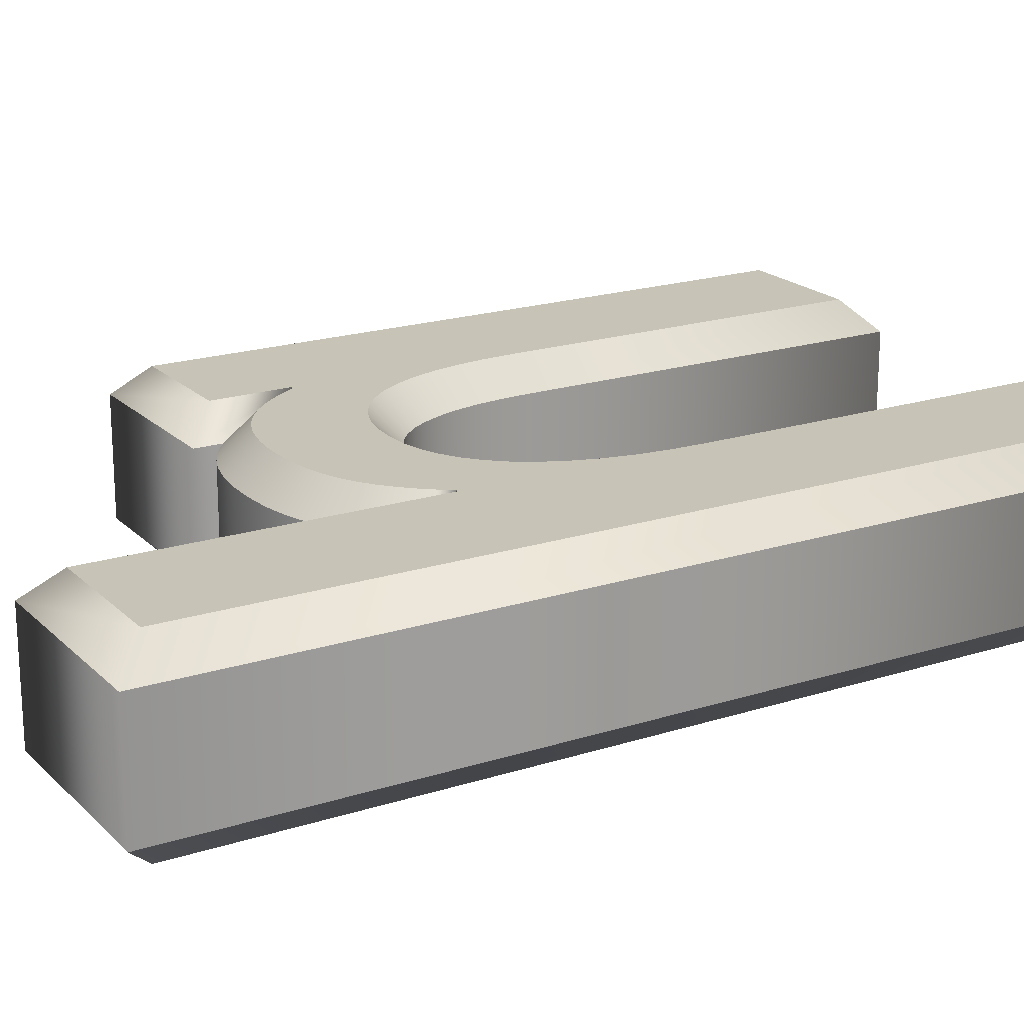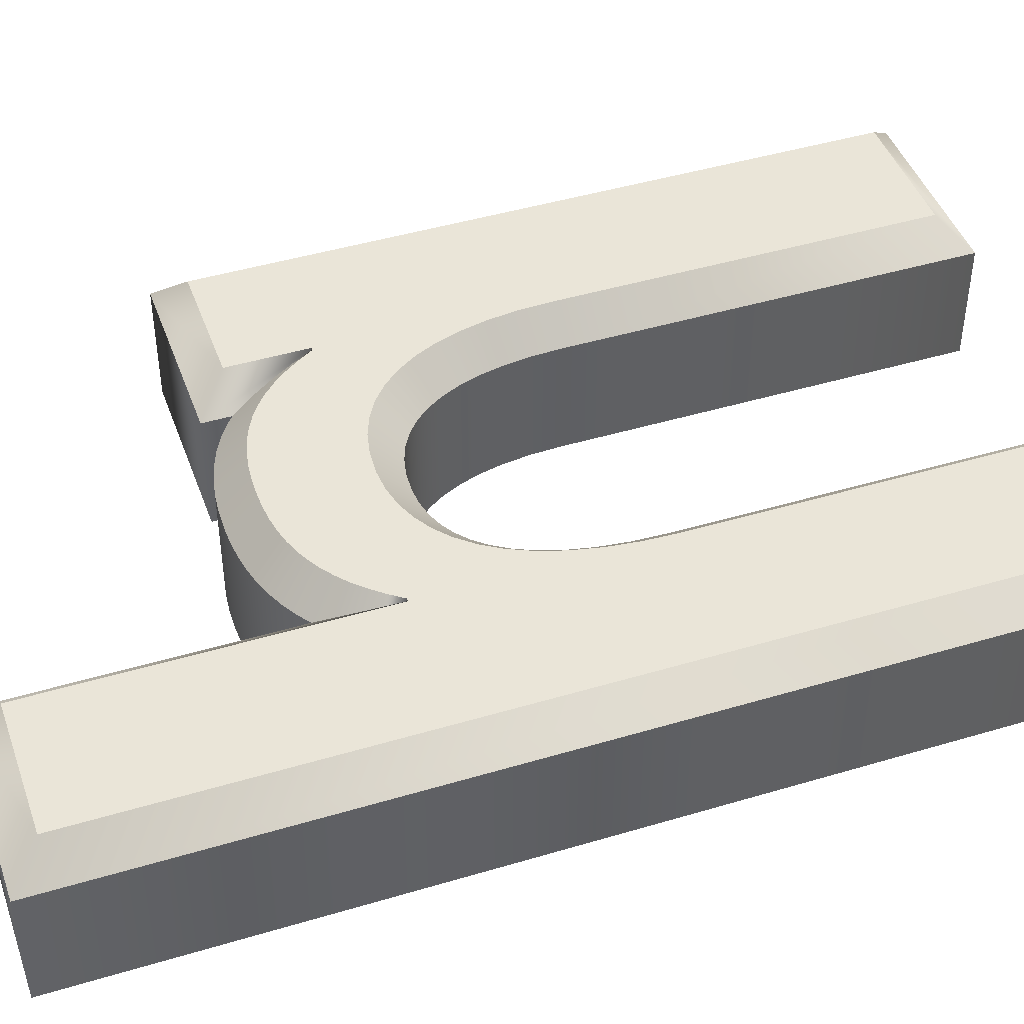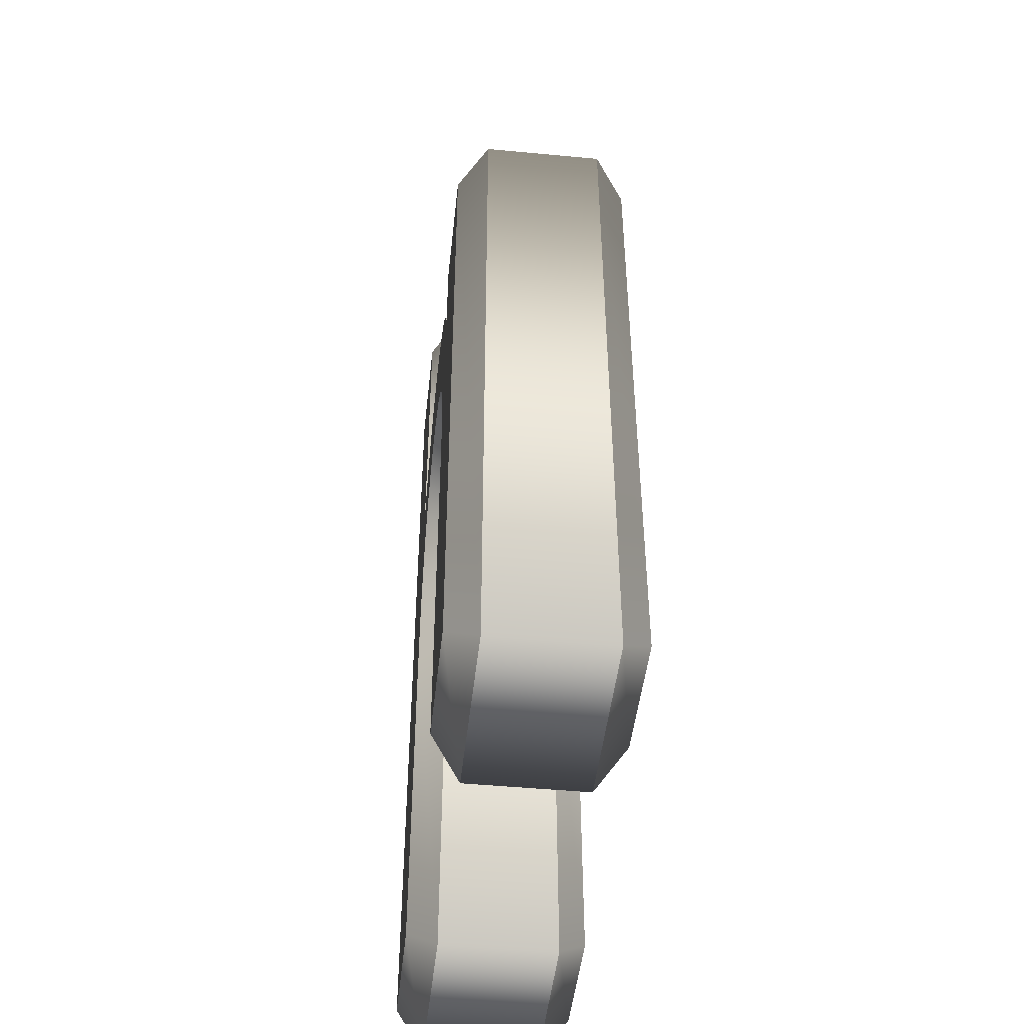
<metadata>
{"format":"obj","ext":"obj","renderer":"f3d","projection":"perspective","resolution":1024,"background":"white","views":[{"elev":19.7,"azim":-120.8,"up":"+Z"},{"elev":44.8,"azim":-109.2,"up":"+Z"},{"elev":-47.1,"azim":83.9,"up":"+Y"}]}
</metadata>
<code>
o Text_CUText.1060
v 0.387 -0 -0.06
v 0.387 -0.053 -0.06
v 0.385 -0.053 -0.06
v 0.3786 -0.04254 -0.06
v 0.372 -0.03313 -0.06
v 0.3651 -0.02475 -0.06
v 0.3578 -0.01737 -0.06
v 0.3501 -0.01096 -0.06
v 0.3419 -0.0055 -0.06
v 0.3332 -0.000954 -0.06
v 0.3239 0.002704 -0.06
v 0.314 0.0055 -0.06
v 0.3034 0.007463 -0.06
v 0.2921 0.00862 -0.06
v 0.28 0.009 -0.06
v 0.2693 0.008682 -0.06
v 0.259 0.007708 -0.06
v 0.2493 0.006047 -0.06
v 0.24 0.003667 -0.06
v 0.2311 0.000536 -0.06
v 0.2226 -0.003375 -0.06
v 0.2145 -0.008099 -0.06
v 0.2067 -0.01367 -0.06
v 0.1991 -0.02011 -0.06
v 0.1919 -0.02746 -0.06
v 0.1848 -0.03574 -0.06
v 0.178 -0.045 -0.06
v 0.176 -0.045 -0.06
v 0.176 0.172 -0.06
v 0.087 0.172 -0.06
v 0.087 -0.449 -0.06
v 0.176 -0.449 -0.06
v 0.176 -0.201 -0.06
v 0.1768 -0.1778 -0.06
v 0.1793 -0.1567 -0.06
v 0.1833 -0.1377 -0.06
v 0.1888 -0.1208 -0.06
v 0.1956 -0.106 -0.06
v 0.2037 -0.09312 -0.06
v 0.2131 -0.08232 -0.06
v 0.2236 -0.07352 -0.06
v 0.2351 -0.0667 -0.06
v 0.2475 -0.06186 -0.06
v 0.2609 -0.05896 -0.06
v 0.275 -0.058 -0.06
v 0.2909 -0.05908 -0.06
v 0.3057 -0.06226 -0.06
v 0.3192 -0.06752 -0.06
v 0.3316 -0.07478 -0.06
v 0.3426 -0.084 -0.06
v 0.3523 -0.09513 -0.06
v 0.3606 -0.1081 -0.06
v 0.3674 -0.1229 -0.06
v 0.3729 -0.1394 -0.06
v 0.3768 -0.1577 -0.06
v 0.3792 -0.1775 -0.06
v 0.38 -0.199 -0.06
v 0.38 -0.449 -0.06
v 0.469 -0.449 -0.06
v 0.469 -0 -0.06
v 0.387 -0 0.06
v 0.387 -0.053 0.06
v 0.385 -0.053 0.06
v 0.3786 -0.04254 0.06
v 0.372 -0.03313 0.06
v 0.3651 -0.02475 0.06
v 0.3578 -0.01737 0.06
v 0.3501 -0.01096 0.06
v 0.3419 -0.0055 0.06
v 0.3332 -0.000954 0.06
v 0.3239 0.002704 0.06
v 0.314 0.0055 0.06
v 0.3034 0.007463 0.06
v 0.2921 0.00862 0.06
v 0.28 0.009 0.06
v 0.2693 0.008682 0.06
v 0.259 0.007708 0.06
v 0.2493 0.006047 0.06
v 0.24 0.003667 0.06
v 0.2311 0.000536 0.06
v 0.2226 -0.003375 0.06
v 0.2145 -0.008099 0.06
v 0.2067 -0.01367 0.06
v 0.1991 -0.02011 0.06
v 0.1919 -0.02746 0.06
v 0.1848 -0.03574 0.06
v 0.178 -0.045 0.06
v 0.176 -0.045 0.06
v 0.176 0.172 0.06
v 0.087 0.172 0.06
v 0.087 -0.449 0.06
v 0.176 -0.449 0.06
v 0.176 -0.201 0.06
v 0.1768 -0.1778 0.06
v 0.1793 -0.1567 0.06
v 0.1833 -0.1377 0.06
v 0.1888 -0.1208 0.06
v 0.1956 -0.106 0.06
v 0.2037 -0.09312 0.06
v 0.2131 -0.08232 0.06
v 0.2236 -0.07352 0.06
v 0.2351 -0.0667 0.06
v 0.2475 -0.06186 0.06
v 0.2609 -0.05896 0.06
v 0.275 -0.058 0.06
v 0.2909 -0.05908 0.06
v 0.3057 -0.06226 0.06
v 0.3192 -0.06752 0.06
v 0.3316 -0.07478 0.06
v 0.3426 -0.084 0.06
v 0.3523 -0.09513 0.06
v 0.3606 -0.1081 0.06
v 0.3674 -0.1229 0.06
v 0.3729 -0.1394 0.06
v 0.3768 -0.1577 0.06
v 0.3792 -0.1775 0.06
v 0.38 -0.199 0.06
v 0.38 -0.449 0.06
v 0.469 -0.449 0.06
v 0.469 -0 0.06
v 0.387 -0 0.06
v 0.367 0.02 0.04
v 0.387 -0.053 0.06
v 0.367 -0.033 0.04
v 0.385 -0.053 0.06
v 0.3962 -0.033 0.04
v 0.3786 -0.04254 0.06
v 0.3954 -0.03157 0.04
v 0.372 -0.03313 0.06
v 0.3879 -0.02098 0.04
v 0.3651 -0.02475 0.06
v 0.3799 -0.01132 0.04
v 0.3578 -0.01737 0.06
v 0.3713 -0.002609 0.04
v 0.3501 -0.01096 0.06
v 0.362 0.005092 0.04
v 0.3419 -0.0055 0.06
v 0.3521 0.01173 0.04
v 0.3332 -0.000954 0.06
v 0.3415 0.01726 0.04
v 0.3239 0.002704 0.06
v 0.3303 0.02168 0.04
v 0.314 0.0055 0.06
v 0.3185 0.025 0.04
v 0.3034 0.007463 0.06
v 0.3062 0.02728 0.04
v 0.2921 0.00862 0.06
v 0.2934 0.02859 0.04
v 0.28 0.009 0.06
v 0.28 0.02901 0.04
v 0.2693 0.008682 0.06
v 0.268 0.02865 0.04
v 0.259 0.007708 0.06
v 0.2564 0.02755 0.04
v 0.2493 0.006047 0.06
v 0.2451 0.02562 0.04
v 0.24 0.003667 0.06
v 0.2342 0.02282 0.04
v 0.2311 0.000536 0.06
v 0.2236 0.01909 0.04
v 0.2226 -0.003375 0.06
v 0.2134 0.0144 0.04
v 0.2145 -0.008099 0.06
v 0.2036 0.008732 0.04
v 0.2067 -0.01367 0.06
v 0.1943 0.002107 0.04
v 0.1991 -0.02011 0.06
v 0.1855 -0.005457 0.04
v 0.1919 -0.02746 0.06
v 0.1771 -0.01394 0.04
v 0.1848 -0.03574 0.06
v 0.1692 -0.02331 0.04
v 0.178 -0.045 0.06
v 0.1679 -0.025 0.04
v 0.176 -0.045 0.06
v 0.196 -0.025 0.04
v 0.176 0.172 0.06
v 0.196 0.192 0.04
v 0.087 0.172 0.06
v 0.067 0.192 0.04
v 0.087 -0.449 0.06
v 0.067 -0.469 0.04
v 0.176 -0.449 0.06
v 0.196 -0.469 0.04
v 0.176 -0.201 0.06
v 0.196 -0.2014 0.04
v 0.1768 -0.1778 0.06
v 0.1968 -0.1793 0.04
v 0.1793 -0.1567 0.06
v 0.1991 -0.16 0.04
v 0.1833 -0.1377 0.06
v 0.2027 -0.1429 0.04
v 0.1888 -0.1208 0.06
v 0.2074 -0.1281 0.04
v 0.1956 -0.106 0.06
v 0.2132 -0.1155 0.04
v 0.2037 -0.09312 0.06
v 0.2198 -0.1051 0.04
v 0.2131 -0.08232 0.06
v 0.2272 -0.0966 0.04
v 0.2236 -0.07352 0.06
v 0.2352 -0.08989 0.04
v 0.2351 -0.0667 0.06
v 0.2438 -0.08475 0.04
v 0.2475 -0.06186 0.06
v 0.2533 -0.08107 0.04
v 0.2609 -0.05896 0.06
v 0.2637 -0.07882 0.04
v 0.275 -0.058 0.06
v 0.275 -0.07805 0.04
v 0.2909 -0.05908 0.06
v 0.2881 -0.07893 0.04
v 0.3057 -0.06226 0.06
v 0.2999 -0.08148 0.04
v 0.3192 -0.06752 0.06
v 0.3105 -0.08557 0.04
v 0.3316 -0.07478 0.06
v 0.32 -0.09117 0.04
v 0.3426 -0.084 0.06
v 0.3285 -0.09832 0.04
v 0.3523 -0.09513 0.06
v 0.3362 -0.1071 0.04
v 0.3606 -0.1081 0.06
v 0.343 -0.1178 0.04
v 0.3674 -0.1229 0.06
v 0.3488 -0.1303 0.04
v 0.3729 -0.1394 0.06
v 0.3535 -0.1447 0.04
v 0.3768 -0.1577 0.06
v 0.3571 -0.161 0.04
v 0.3792 -0.1775 0.06
v 0.3592 -0.1791 0.04
v 0.38 -0.199 0.06
v 0.36 -0.1994 0.04
v 0.38 -0.449 0.06
v 0.36 -0.469 0.04
v 0.469 -0.449 0.06
v 0.489 -0.469 0.04
v 0.469 -0 0.06
v 0.489 0.02 0.04
v 0.367 0.02 0.04
v 0.367 0.02 -0.04
v 0.367 -0.033 0.04
v 0.367 -0.033 -0.04
v 0.3962 -0.033 0.04
v 0.3962 -0.033 -0.04
v 0.3954 -0.03157 0.04
v 0.3954 -0.03157 -0.04
v 0.3879 -0.02098 0.04
v 0.3879 -0.02098 -0.04
v 0.3799 -0.01132 0.04
v 0.3799 -0.01132 -0.04
v 0.3713 -0.002609 0.04
v 0.3713 -0.002609 -0.04
v 0.362 0.005092 0.04
v 0.362 0.005092 -0.04
v 0.3521 0.01173 0.04
v 0.3521 0.01173 -0.04
v 0.3415 0.01726 0.04
v 0.3415 0.01726 -0.04
v 0.3303 0.02168 0.04
v 0.3303 0.02168 -0.04
v 0.3185 0.025 0.04
v 0.3185 0.025 -0.04
v 0.3062 0.02728 0.04
v 0.3062 0.02728 -0.04
v 0.2934 0.02859 0.04
v 0.2934 0.02859 -0.04
v 0.28 0.02901 0.04
v 0.28 0.02901 -0.04
v 0.268 0.02865 0.04
v 0.268 0.02865 -0.04
v 0.2564 0.02755 0.04
v 0.2564 0.02755 -0.04
v 0.2451 0.02562 0.04
v 0.2451 0.02562 -0.04
v 0.2342 0.02282 0.04
v 0.2342 0.02282 -0.04
v 0.2236 0.01909 0.04
v 0.2236 0.01909 -0.04
v 0.2134 0.0144 0.04
v 0.2134 0.0144 -0.04
v 0.2036 0.008732 0.04
v 0.2036 0.008732 -0.04
v 0.1943 0.002107 0.04
v 0.1943 0.002107 -0.04
v 0.1855 -0.005457 0.04
v 0.1855 -0.005457 -0.04
v 0.1771 -0.01394 0.04
v 0.1771 -0.01394 -0.04
v 0.1692 -0.02331 0.04
v 0.1692 -0.02331 -0.04
v 0.1679 -0.025 0.04
v 0.1679 -0.025 -0.04
v 0.196 -0.025 0.04
v 0.196 -0.025 -0.04
v 0.196 0.192 0.04
v 0.196 0.192 -0.04
v 0.067 0.192 0.04
v 0.067 0.192 -0.04
v 0.067 -0.469 0.04
v 0.067 -0.469 -0.04
v 0.196 -0.469 0.04
v 0.196 -0.469 -0.04
v 0.196 -0.2014 0.04
v 0.196 -0.2014 -0.04
v 0.1968 -0.1793 0.04
v 0.1968 -0.1793 -0.04
v 0.1991 -0.16 0.04
v 0.1991 -0.16 -0.04
v 0.2027 -0.1429 0.04
v 0.2027 -0.1429 -0.04
v 0.2074 -0.1281 0.04
v 0.2074 -0.1281 -0.04
v 0.2132 -0.1155 0.04
v 0.2132 -0.1155 -0.04
v 0.2198 -0.1051 0.04
v 0.2198 -0.1051 -0.04
v 0.2272 -0.0966 0.04
v 0.2272 -0.0966 -0.04
v 0.2352 -0.08989 0.04
v 0.2352 -0.08989 -0.04
v 0.2438 -0.08475 0.04
v 0.2438 -0.08475 -0.04
v 0.2533 -0.08107 0.04
v 0.2533 -0.08107 -0.04
v 0.2637 -0.07882 0.04
v 0.2637 -0.07882 -0.04
v 0.275 -0.07805 0.04
v 0.275 -0.07805 -0.04
v 0.2881 -0.07893 0.04
v 0.2881 -0.07893 -0.04
v 0.2999 -0.08148 0.04
v 0.2999 -0.08148 -0.04
v 0.3105 -0.08557 0.04
v 0.3105 -0.08557 -0.04
v 0.32 -0.09117 0.04
v 0.32 -0.09117 -0.04
v 0.3285 -0.09832 0.04
v 0.3285 -0.09832 -0.04
v 0.3362 -0.1071 0.04
v 0.3362 -0.1071 -0.04
v 0.343 -0.1178 0.04
v 0.343 -0.1178 -0.04
v 0.3488 -0.1303 0.04
v 0.3488 -0.1303 -0.04
v 0.3535 -0.1447 0.04
v 0.3535 -0.1447 -0.04
v 0.3571 -0.161 0.04
v 0.3571 -0.161 -0.04
v 0.3592 -0.1791 0.04
v 0.3592 -0.1791 -0.04
v 0.36 -0.1994 0.04
v 0.36 -0.1994 -0.04
v 0.36 -0.469 0.04
v 0.36 -0.469 -0.04
v 0.489 -0.469 0.04
v 0.489 -0.469 -0.04
v 0.489 0.02 0.04
v 0.489 0.02 -0.04
v 0.367 0.02 -0.04
v 0.387 -0 -0.06
v 0.367 -0.033 -0.04
v 0.387 -0.053 -0.06
v 0.3962 -0.033 -0.04
v 0.385 -0.053 -0.06
v 0.3954 -0.03157 -0.04
v 0.3786 -0.04254 -0.06
v 0.3879 -0.02098 -0.04
v 0.372 -0.03313 -0.06
v 0.3799 -0.01132 -0.04
v 0.3651 -0.02475 -0.06
v 0.3713 -0.002609 -0.04
v 0.3578 -0.01737 -0.06
v 0.362 0.005092 -0.04
v 0.3501 -0.01096 -0.06
v 0.3521 0.01173 -0.04
v 0.3419 -0.0055 -0.06
v 0.3415 0.01726 -0.04
v 0.3332 -0.000954 -0.06
v 0.3303 0.02168 -0.04
v 0.3239 0.002704 -0.06
v 0.3185 0.025 -0.04
v 0.314 0.0055 -0.06
v 0.3062 0.02728 -0.04
v 0.3034 0.007463 -0.06
v 0.2934 0.02859 -0.04
v 0.2921 0.00862 -0.06
v 0.28 0.02901 -0.04
v 0.28 0.009 -0.06
v 0.268 0.02865 -0.04
v 0.2693 0.008682 -0.06
v 0.2564 0.02755 -0.04
v 0.259 0.007708 -0.06
v 0.2451 0.02562 -0.04
v 0.2493 0.006047 -0.06
v 0.2342 0.02282 -0.04
v 0.24 0.003667 -0.06
v 0.2236 0.01909 -0.04
v 0.2311 0.000536 -0.06
v 0.2134 0.0144 -0.04
v 0.2226 -0.003375 -0.06
v 0.2036 0.008732 -0.04
v 0.2145 -0.008099 -0.06
v 0.1943 0.002107 -0.04
v 0.2067 -0.01367 -0.06
v 0.1855 -0.005457 -0.04
v 0.1991 -0.02011 -0.06
v 0.1771 -0.01394 -0.04
v 0.1919 -0.02746 -0.06
v 0.1692 -0.02331 -0.04
v 0.1848 -0.03574 -0.06
v 0.1679 -0.025 -0.04
v 0.178 -0.045 -0.06
v 0.196 -0.025 -0.04
v 0.176 -0.045 -0.06
v 0.196 0.192 -0.04
v 0.176 0.172 -0.06
v 0.067 0.192 -0.04
v 0.087 0.172 -0.06
v 0.067 -0.469 -0.04
v 0.087 -0.449 -0.06
v 0.196 -0.469 -0.04
v 0.176 -0.449 -0.06
v 0.196 -0.2014 -0.04
v 0.176 -0.201 -0.06
v 0.1968 -0.1793 -0.04
v 0.1768 -0.1778 -0.06
v 0.1991 -0.16 -0.04
v 0.1793 -0.1567 -0.06
v 0.2027 -0.1429 -0.04
v 0.1833 -0.1377 -0.06
v 0.2074 -0.1281 -0.04
v 0.1888 -0.1208 -0.06
v 0.2132 -0.1155 -0.04
v 0.1956 -0.106 -0.06
v 0.2198 -0.1051 -0.04
v 0.2037 -0.09312 -0.06
v 0.2272 -0.0966 -0.04
v 0.2131 -0.08232 -0.06
v 0.2352 -0.08989 -0.04
v 0.2236 -0.07352 -0.06
v 0.2438 -0.08475 -0.04
v 0.2351 -0.0667 -0.06
v 0.2533 -0.08107 -0.04
v 0.2475 -0.06186 -0.06
v 0.2637 -0.07882 -0.04
v 0.2609 -0.05896 -0.06
v 0.275 -0.07805 -0.04
v 0.275 -0.058 -0.06
v 0.2881 -0.07893 -0.04
v 0.2909 -0.05908 -0.06
v 0.2999 -0.08148 -0.04
v 0.3057 -0.06226 -0.06
v 0.3105 -0.08557 -0.04
v 0.3192 -0.06752 -0.06
v 0.32 -0.09117 -0.04
v 0.3316 -0.07478 -0.06
v 0.3285 -0.09832 -0.04
v 0.3426 -0.084 -0.06
v 0.3362 -0.1071 -0.04
v 0.3523 -0.09513 -0.06
v 0.343 -0.1178 -0.04
v 0.3606 -0.1081 -0.06
v 0.3488 -0.1303 -0.04
v 0.3674 -0.1229 -0.06
v 0.3535 -0.1447 -0.04
v 0.3729 -0.1394 -0.06
v 0.3571 -0.161 -0.04
v 0.3768 -0.1577 -0.06
v 0.3592 -0.1791 -0.04
v 0.3792 -0.1775 -0.06
v 0.36 -0.1994 -0.04
v 0.38 -0.199 -0.06
v 0.36 -0.469 -0.04
v 0.38 -0.449 -0.06
v 0.489 -0.469 -0.04
v 0.469 -0.449 -0.06
v 0.489 0.02 -0.04
v 0.469 -0 -0.06
f 30 32 31
f 30 33 32
f 57 59 58
f 57 60 59
f 30 34 33
f 56 60 57
f 30 35 34
f 55 60 56
f 54 60 55
f 30 36 35
f 53 60 54
f 30 37 36
f 52 60 53
f 30 38 37
f 51 60 52
f 30 28 38
f 28 39 38
f 50 60 51
f 28 40 39
f 49 2 50
f 2 60 50
f 28 41 40
f 48 2 49
f 28 42 41
f 47 2 48
f 28 43 42
f 46 2 47
f 28 44 43
f 45 2 46
f 28 45 44
f 28 3 45
f 3 2 45
f 28 27 3
f 27 4 3
f 1 60 2
f 30 29 28
f 26 4 27
f 26 5 4
f 25 5 26
f 25 6 5
f 24 6 25
f 24 7 6
f 23 7 24
f 23 8 7
f 22 8 23
f 22 9 8
f 21 9 22
f 21 10 9
f 20 10 21
f 20 11 10
f 19 11 20
f 19 12 11
f 18 12 19
f 18 13 12
f 17 13 18
f 17 14 13
f 16 14 17
f 16 15 14
f 92 90 91
f 93 90 92
f 119 117 118
f 120 117 119
f 94 90 93
f 120 116 117
f 95 90 94
f 120 115 116
f 120 114 115
f 96 90 95
f 120 113 114
f 97 90 96
f 120 112 113
f 98 90 97
f 120 111 112
f 88 90 98
f 99 88 98
f 120 110 111
f 100 88 99
f 62 109 110
f 120 62 110
f 101 88 100
f 62 108 109
f 102 88 101
f 62 107 108
f 103 88 102
f 62 106 107
f 104 88 103
f 62 105 106
f 105 88 104
f 63 88 105
f 62 63 105
f 87 88 63
f 64 87 63
f 120 61 62
f 89 90 88
f 64 86 87
f 65 86 64
f 65 85 86
f 66 85 65
f 66 84 85
f 67 84 66
f 67 83 84
f 68 83 67
f 68 82 83
f 69 82 68
f 69 81 82
f 70 81 69
f 70 80 81
f 71 80 70
f 71 79 80
f 72 79 71
f 72 78 79
f 73 78 72
f 73 77 78
f 74 77 73
f 74 76 77
f 75 76 74
f 122 124 123 121
f 124 126 125 123
f 126 128 127 125
f 128 130 129 127
f 130 132 131 129
f 132 134 133 131
f 134 136 135 133
f 136 138 137 135
f 138 140 139 137
f 140 142 141 139
f 142 144 143 141
f 144 146 145 143
f 146 148 147 145
f 148 150 149 147
f 150 152 151 149
f 152 154 153 151
f 154 156 155 153
f 156 158 157 155
f 158 160 159 157
f 160 162 161 159
f 162 164 163 161
f 164 166 165 163
f 166 168 167 165
f 168 170 169 167
f 170 172 171 169
f 172 174 173 171
f 174 176 175 173
f 176 178 177 175
f 178 180 179 177
f 180 182 181 179
f 182 184 183 181
f 184 186 185 183
f 186 188 187 185
f 188 190 189 187
f 190 192 191 189
f 192 194 193 191
f 194 196 195 193
f 196 198 197 195
f 198 200 199 197
f 200 202 201 199
f 202 204 203 201
f 204 206 205 203
f 206 208 207 205
f 208 210 209 207
f 210 212 211 209
f 212 214 213 211
f 214 216 215 213
f 216 218 217 215
f 218 220 219 217
f 220 222 221 219
f 222 224 223 221
f 224 226 225 223
f 226 228 227 225
f 228 230 229 227
f 230 232 231 229
f 232 234 233 231
f 234 236 235 233
f 236 238 237 235
f 238 240 239 237
f 240 122 121 239
f 242 244 243 241
f 244 246 245 243
f 246 248 247 245
f 248 250 249 247
f 250 252 251 249
f 252 254 253 251
f 254 256 255 253
f 256 258 257 255
f 258 260 259 257
f 260 262 261 259
f 262 264 263 261
f 264 266 265 263
f 266 268 267 265
f 268 270 269 267
f 270 272 271 269
f 272 274 273 271
f 274 276 275 273
f 276 278 277 275
f 278 280 279 277
f 280 282 281 279
f 282 284 283 281
f 284 286 285 283
f 286 288 287 285
f 288 290 289 287
f 290 292 291 289
f 292 294 293 291
f 294 296 295 293
f 296 298 297 295
f 298 300 299 297
f 300 302 301 299
f 302 304 303 301
f 304 306 305 303
f 306 308 307 305
f 308 310 309 307
f 310 312 311 309
f 312 314 313 311
f 314 316 315 313
f 316 318 317 315
f 318 320 319 317
f 320 322 321 319
f 322 324 323 321
f 324 326 325 323
f 326 328 327 325
f 328 330 329 327
f 330 332 331 329
f 332 334 333 331
f 334 336 335 333
f 336 338 337 335
f 338 340 339 337
f 340 342 341 339
f 342 344 343 341
f 344 346 345 343
f 346 348 347 345
f 348 350 349 347
f 350 352 351 349
f 352 354 353 351
f 354 356 355 353
f 356 358 357 355
f 358 360 359 357
f 360 242 241 359
f 362 364 363 361
f 364 366 365 363
f 366 368 367 365
f 368 370 369 367
f 370 372 371 369
f 372 374 373 371
f 374 376 375 373
f 376 378 377 375
f 378 380 379 377
f 380 382 381 379
f 382 384 383 381
f 384 386 385 383
f 386 388 387 385
f 388 390 389 387
f 390 392 391 389
f 392 394 393 391
f 394 396 395 393
f 396 398 397 395
f 398 400 399 397
f 400 402 401 399
f 402 404 403 401
f 404 406 405 403
f 406 408 407 405
f 408 410 409 407
f 410 412 411 409
f 412 414 413 411
f 414 416 415 413
f 416 418 417 415
f 418 420 419 417
f 420 422 421 419
f 422 424 423 421
f 424 426 425 423
f 426 428 427 425
f 428 430 429 427
f 430 432 431 429
f 432 434 433 431
f 434 436 435 433
f 436 438 437 435
f 438 440 439 437
f 440 442 441 439
f 442 444 443 441
f 444 446 445 443
f 446 448 447 445
f 448 450 449 447
f 450 452 451 449
f 452 454 453 451
f 454 456 455 453
f 456 458 457 455
f 458 460 459 457
f 460 462 461 459
f 462 464 463 461
f 464 466 465 463
f 466 468 467 465
f 468 470 469 467
f 470 472 471 469
f 472 474 473 471
f 474 476 475 473
f 476 478 477 475
f 478 480 479 477
f 480 362 361 479

</code>
